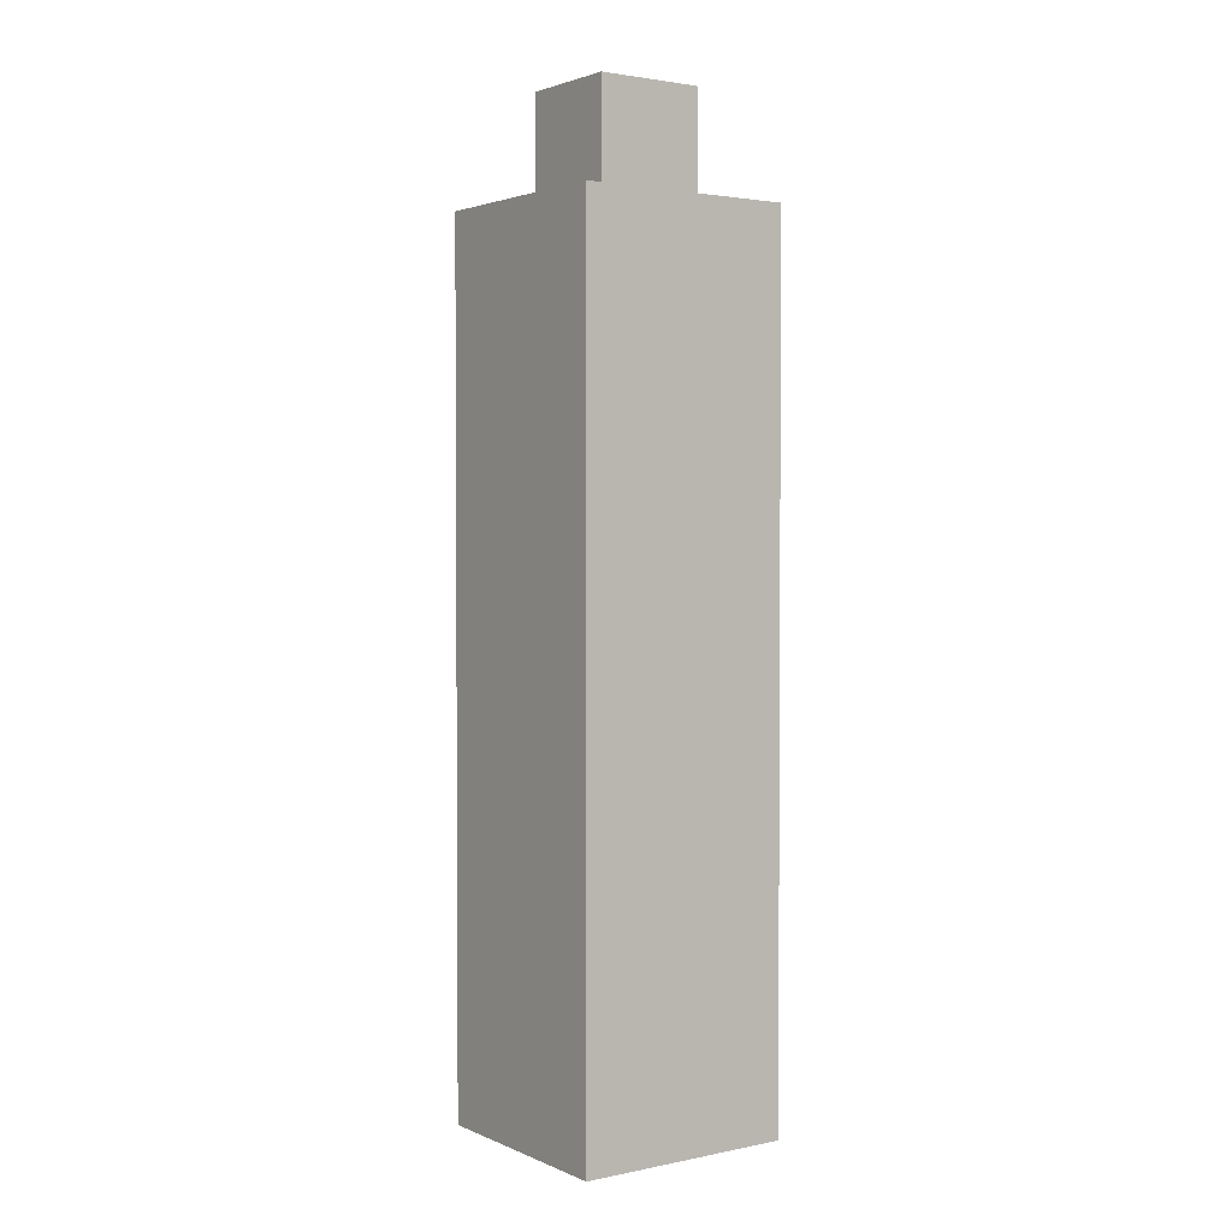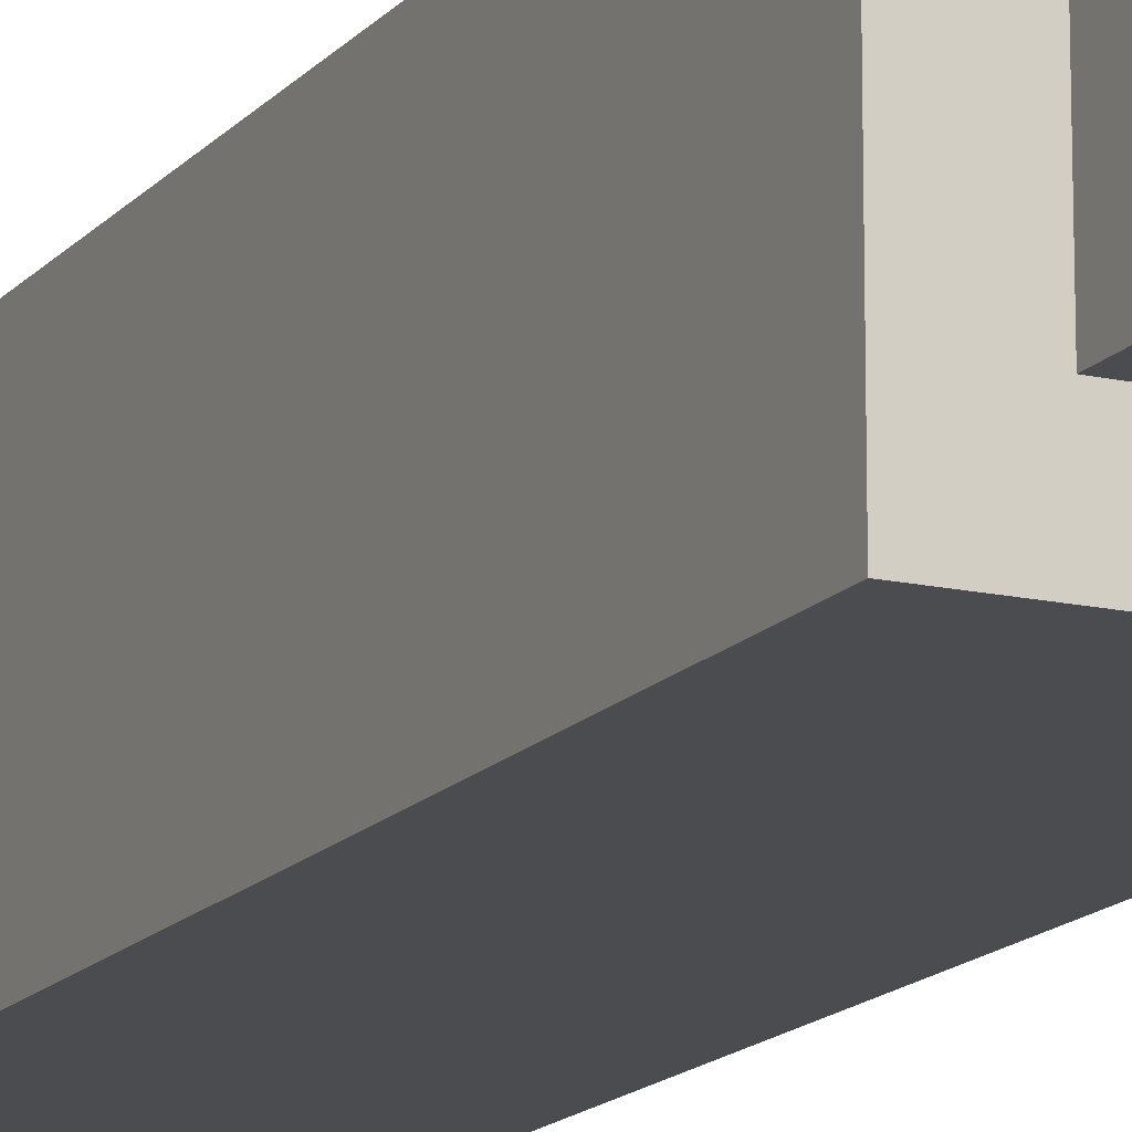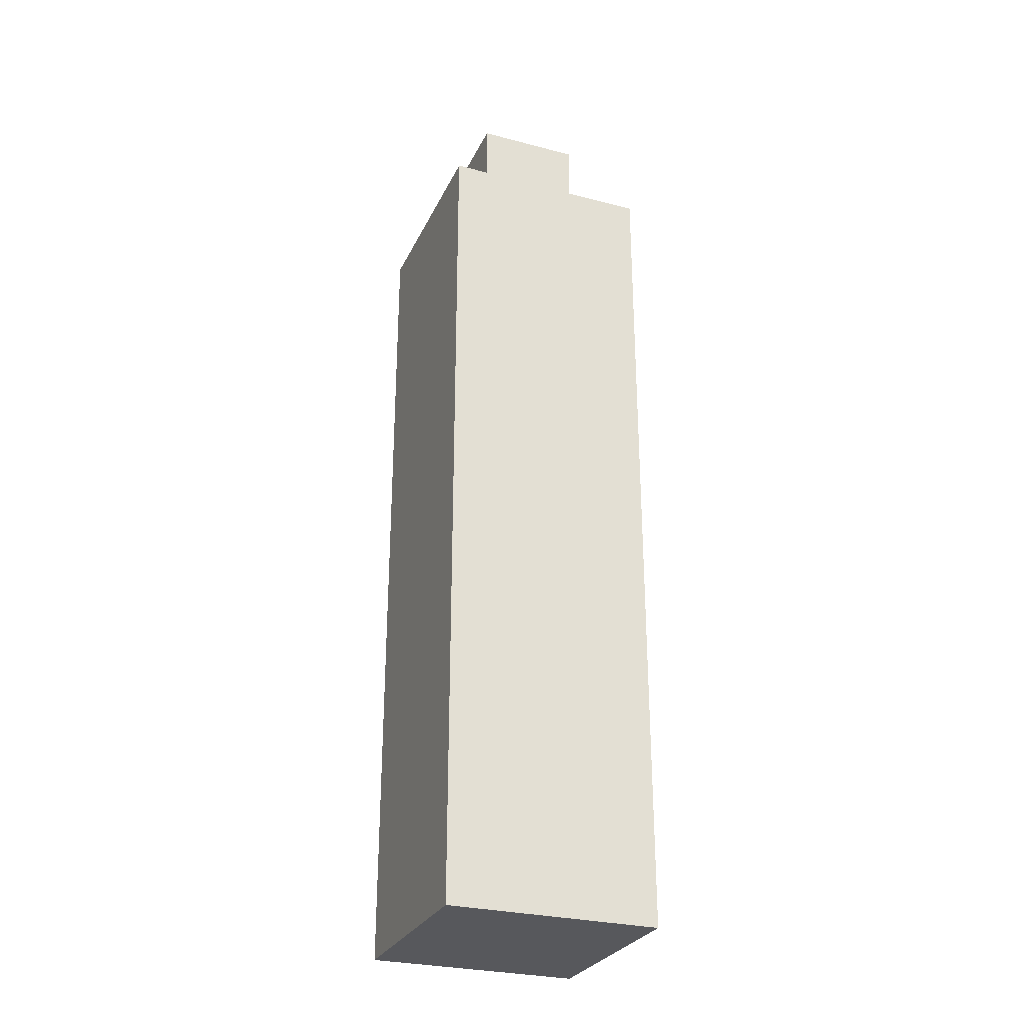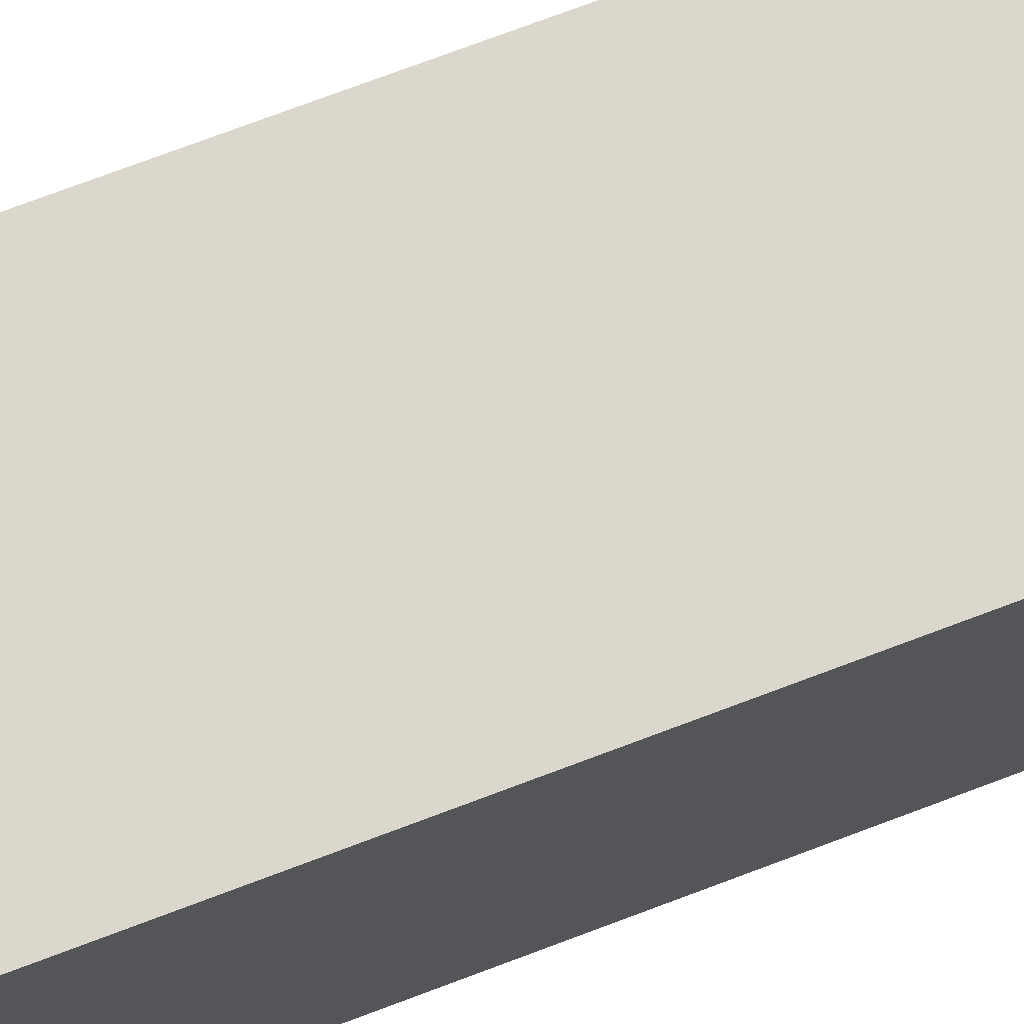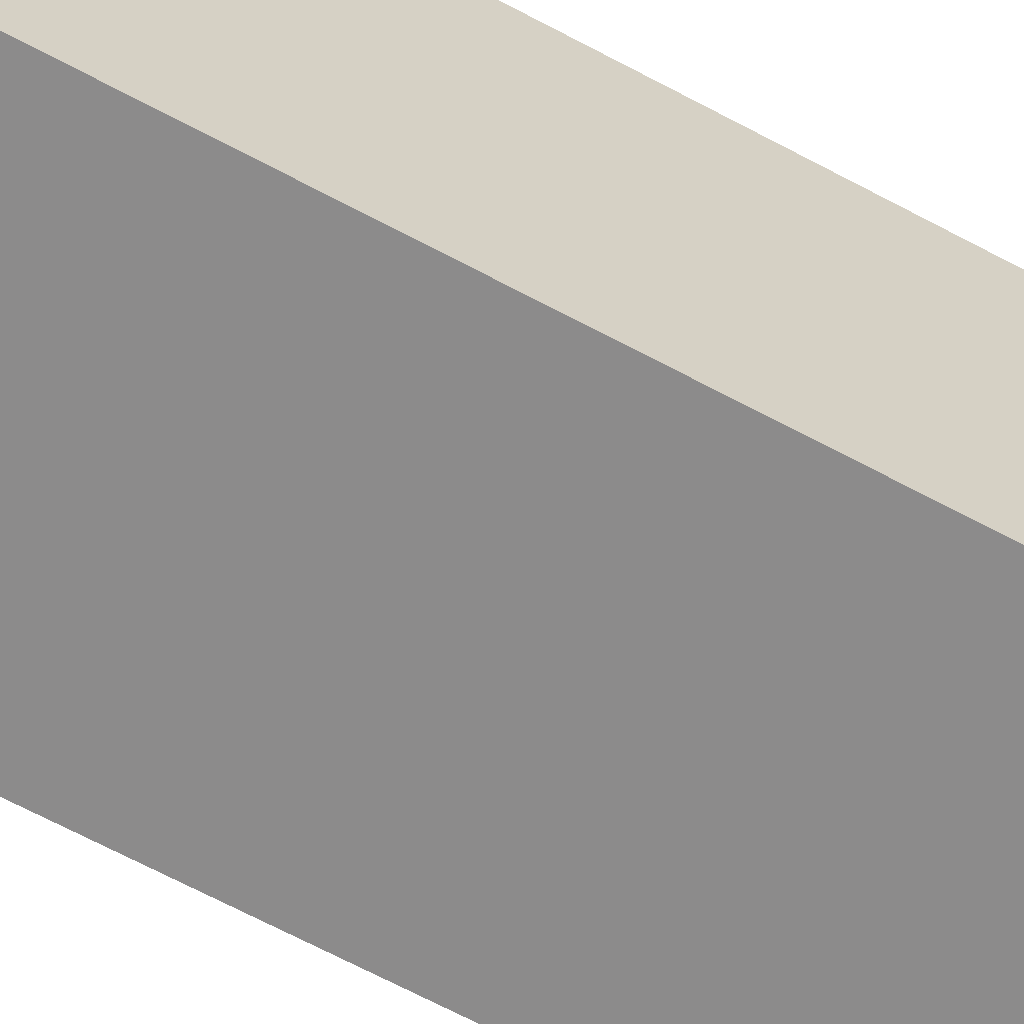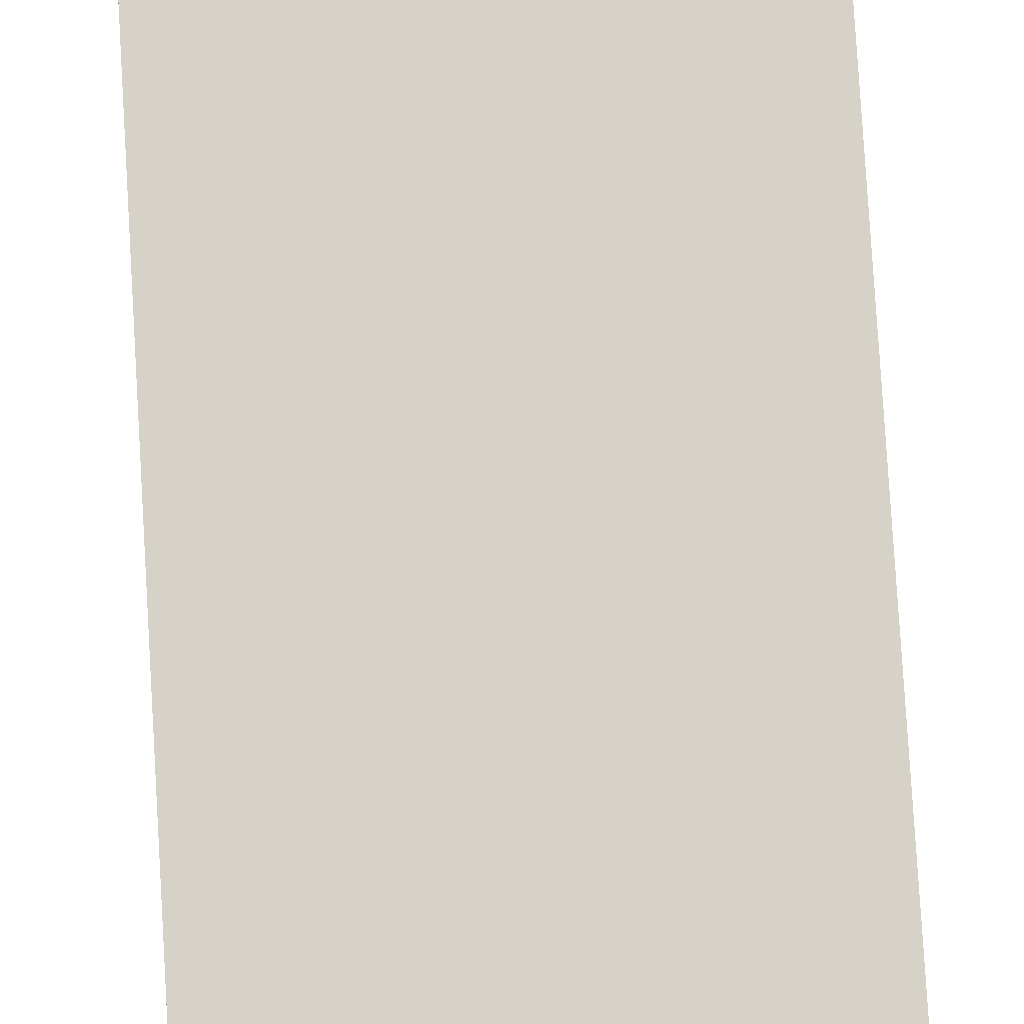
<metadata>
{"format":"obj","ext":"obj","renderer":"f3d","projection":"perspective","resolution":1024,"background":"white","views":[{"elev":2.3,"azim":54.7,"up":"+Y"},{"elev":-15.2,"azim":154.3,"up":"+Z"},{"elev":-28.4,"azim":-21.5,"up":"+Y"},{"elev":72.8,"azim":-110.8,"up":"+Z"},{"elev":-64.0,"azim":61.2,"up":"+Z"},{"elev":77.3,"azim":176.6,"up":"+Z"}]}
</metadata>
<code>
o
v 0.4 1 -0.4
v 0.4 1 -0.8
v 0.4 1.4 -0.4
v 0.4 1.4 -0.8
v 0.4 1.8 -0.4
v 0.4 1.8 -0.8
v 0.4 2.2 -0.4
v 0.4 2.2 -0.8
v 0.4 2.6 -0.4
v 0.4 2.6 -0.8
v 0.5 2.6 -0.5
v 0.5 2.6 -0.7
v 0.5 2.8 -0.5
v 0.5 2.8 -0.7
v 0.7 2.6 -0.5
v 0.7 2.6 -0.7
v 0.7 2.8 -0.5
v 0.7 2.8 -0.7
v 0.8 1 -0.4
v 0.8 1 -0.8
v 0.8 1.4 -0.4
v 0.8 1.4 -0.8
v 0.8 1.8 -0.4
v 0.8 1.8 -0.8
v 0.8 2.2 -0.4
v 0.8 2.2 -0.8
v 0.8 2.6 -0.4
v 0.8 2.6 -0.8
v 0.4 1 -0.4
v 0.4 1.4 -0.4
v 0.4 1.8 -0.4
v 0.4 2.2 -0.4
v 0.4 2.6 -0.4
v 0.8 1 -0.4
v 0.8 1.4 -0.4
v 0.8 1.8 -0.4
v 0.8 2.2 -0.4
v 0.8 2.6 -0.4
v 0.5 2.6 -0.5
v 0.5 2.8 -0.5
v 0.7 2.6 -0.5
v 0.7 2.8 -0.5
v 0.5 2.6 -0.7
v 0.5 2.8 -0.7
v 0.7 2.6 -0.7
v 0.7 2.8 -0.7
v 0.4 1 -0.8
v 0.4 1.4 -0.8
v 0.4 1.8 -0.8
v 0.4 2.2 -0.8
v 0.4 2.6 -0.8
v 0.8 1 -0.8
v 0.8 1.4 -0.8
v 0.8 1.8 -0.8
v 0.8 2.2 -0.8
v 0.8 2.6 -0.8
v 0.4 1 -0.4
v 0.8 1 -0.4
v 0.4 1 -0.8
v 0.8 1 -0.8
v 0.4 2.6 -0.4
v 0.8 2.6 -0.4
v 0.5 2.6 -0.5
v 0.7 2.6 -0.5
v 0.5 2.6 -0.7
v 0.7 2.6 -0.7
v 0.4 2.6 -0.8
v 0.8 2.6 -0.8
v 0.5 2.8 -0.5
v 0.7 2.8 -0.5
v 0.5 2.8 -0.7
v 0.7 2.8 -0.7
f 3 2 1
f 4 2 3
f 5 4 3
f 6 4 5
f 7 6 5
f 8 6 7
f 9 8 7
f 10 8 9
f 13 12 11
f 14 12 13
f 15 16 17
f 17 16 18
f 19 20 21
f 21 20 22
f 21 22 23
f 23 22 24
f 23 24 25
f 25 24 26
f 25 26 27
f 27 26 28
f 34 30 29
f 35 31 30
f 35 30 34
f 36 32 31
f 36 31 35
f 37 33 32
f 37 32 36
f 38 33 37
f 41 40 39
f 42 40 41
f 43 44 45
f 45 44 46
f 47 48 52
f 48 49 53
f 52 48 53
f 49 50 54
f 53 49 54
f 50 51 55
f 54 50 55
f 55 51 56
f 59 58 57
f 60 58 59
f 61 62 63
f 63 62 64
f 61 63 65
f 64 62 66
f 61 65 67
f 65 66 67
f 66 62 68
f 67 66 68
f 69 70 71
f 71 70 72

</code>
